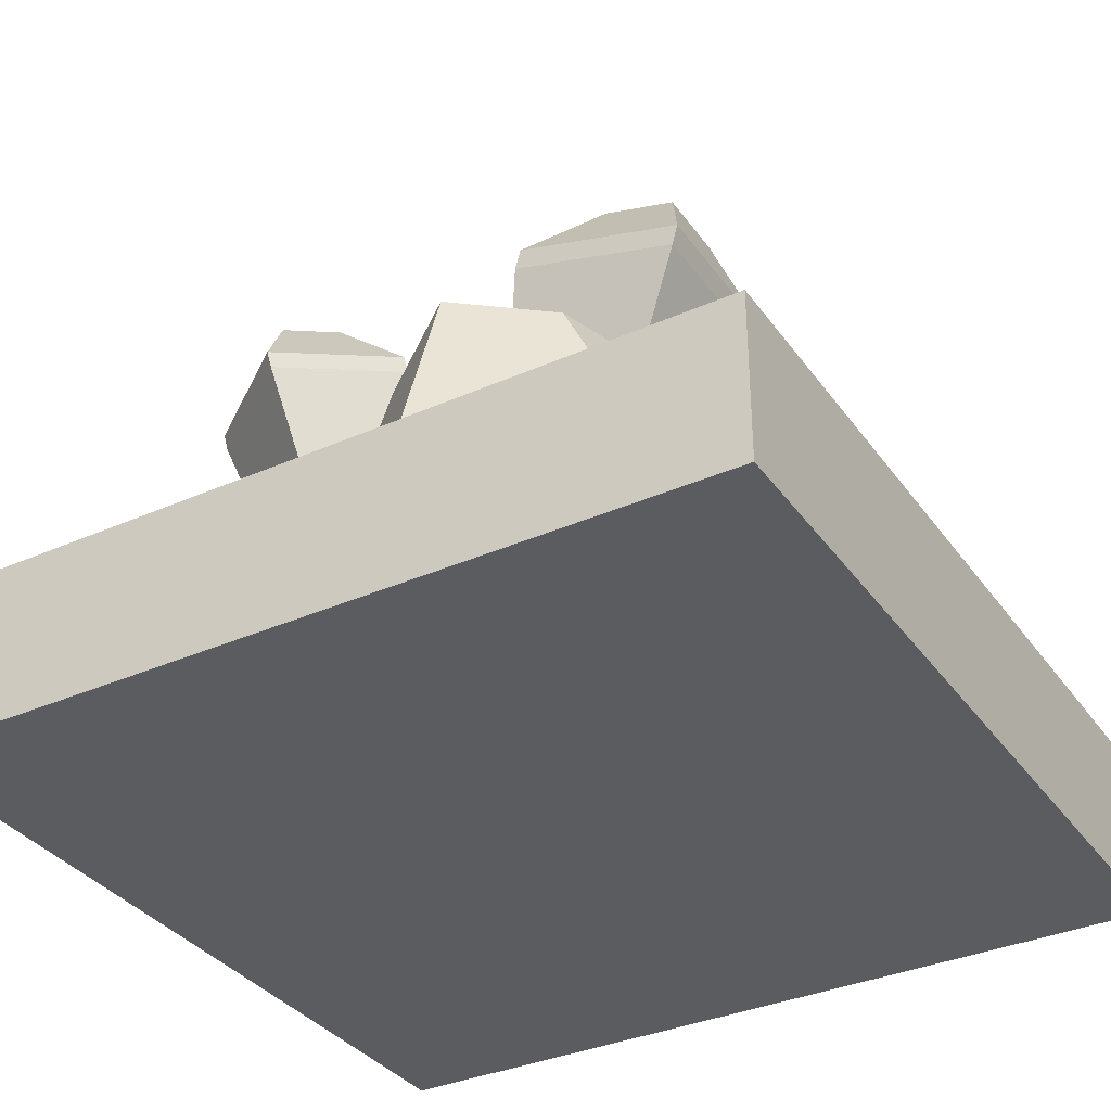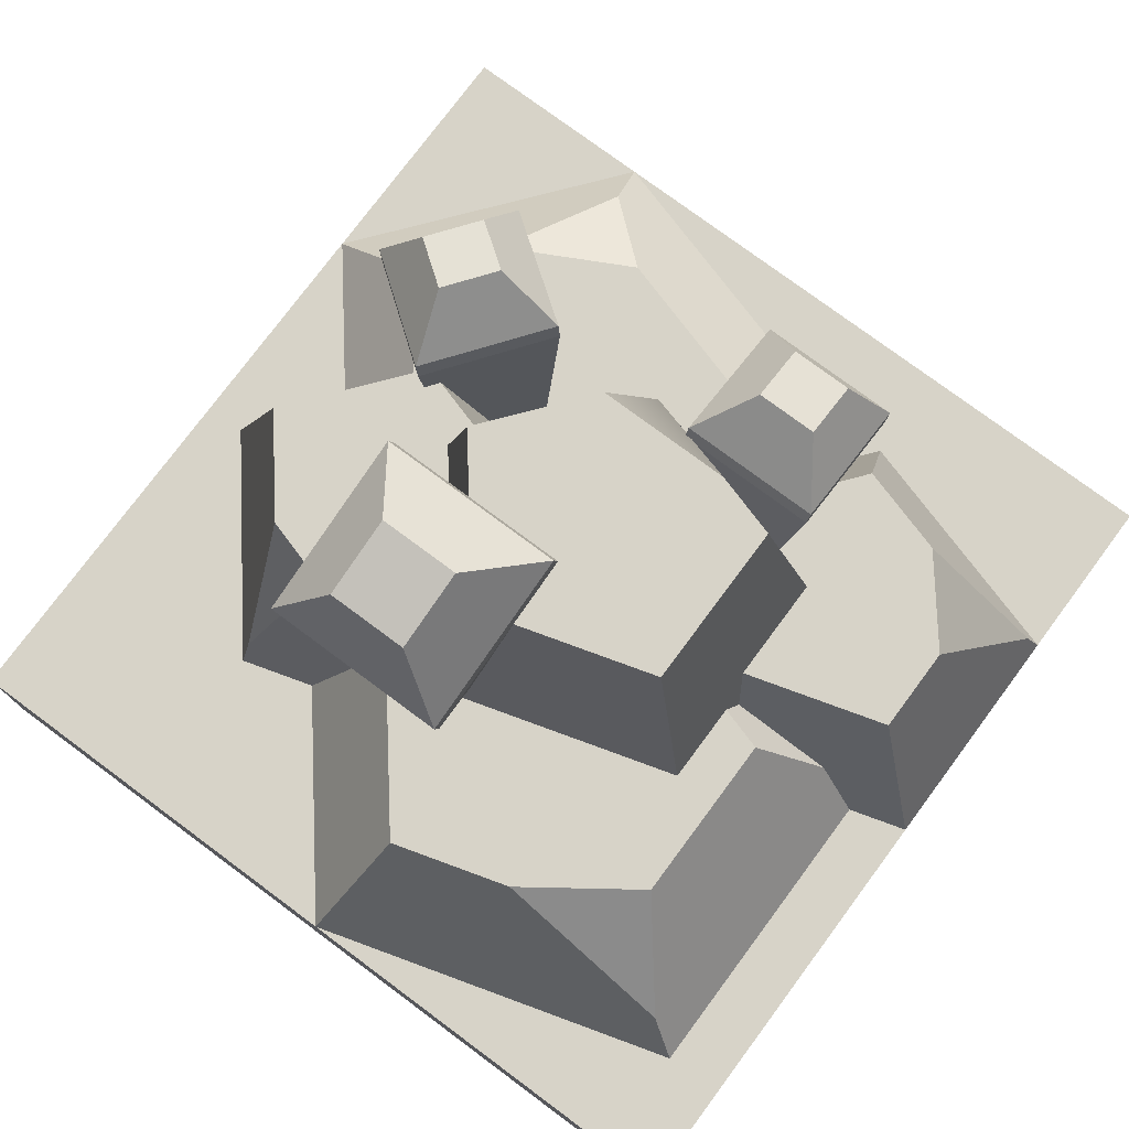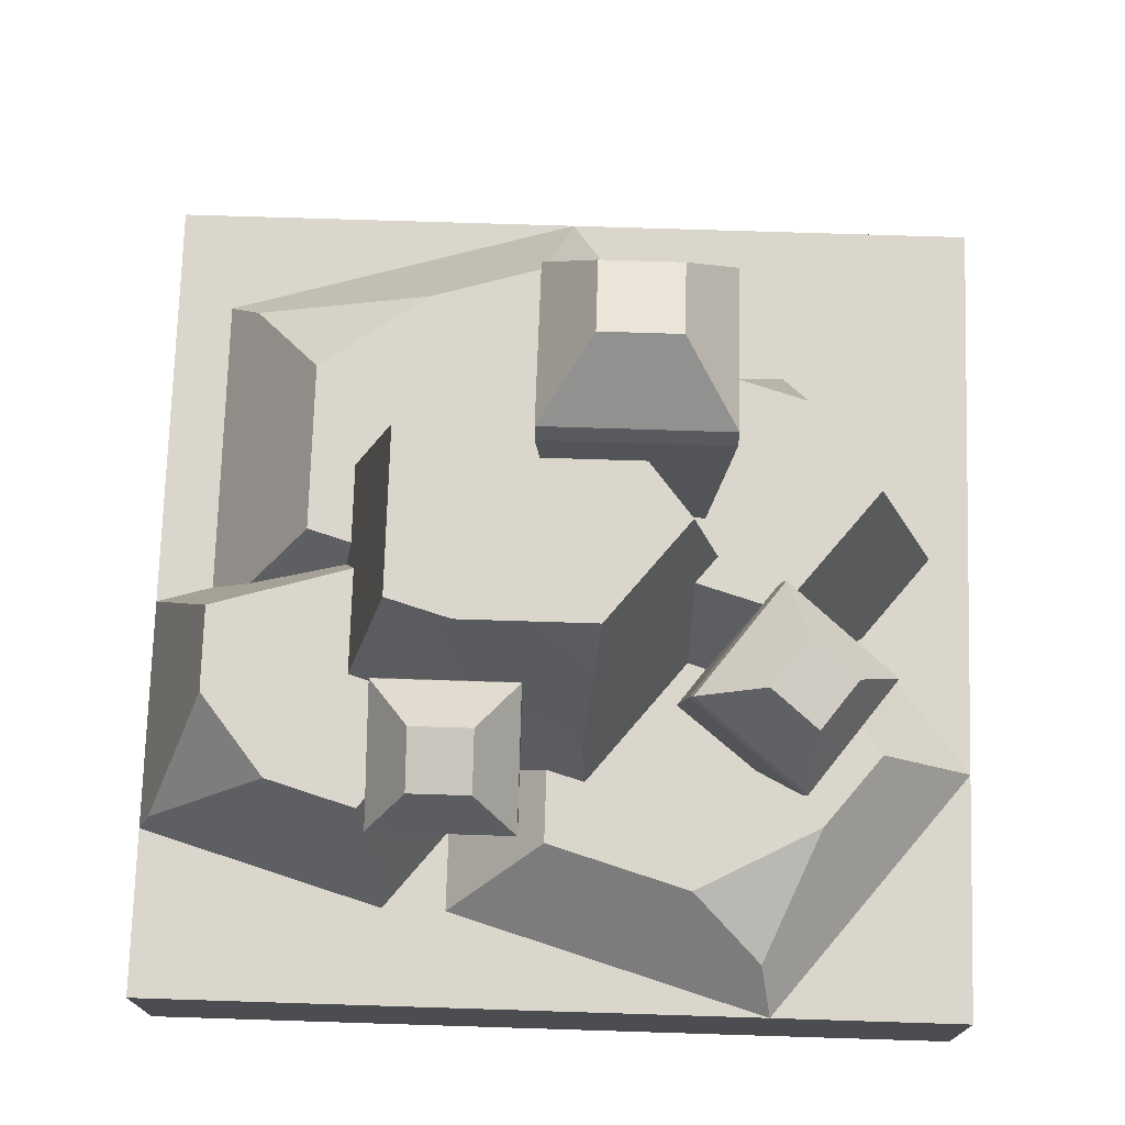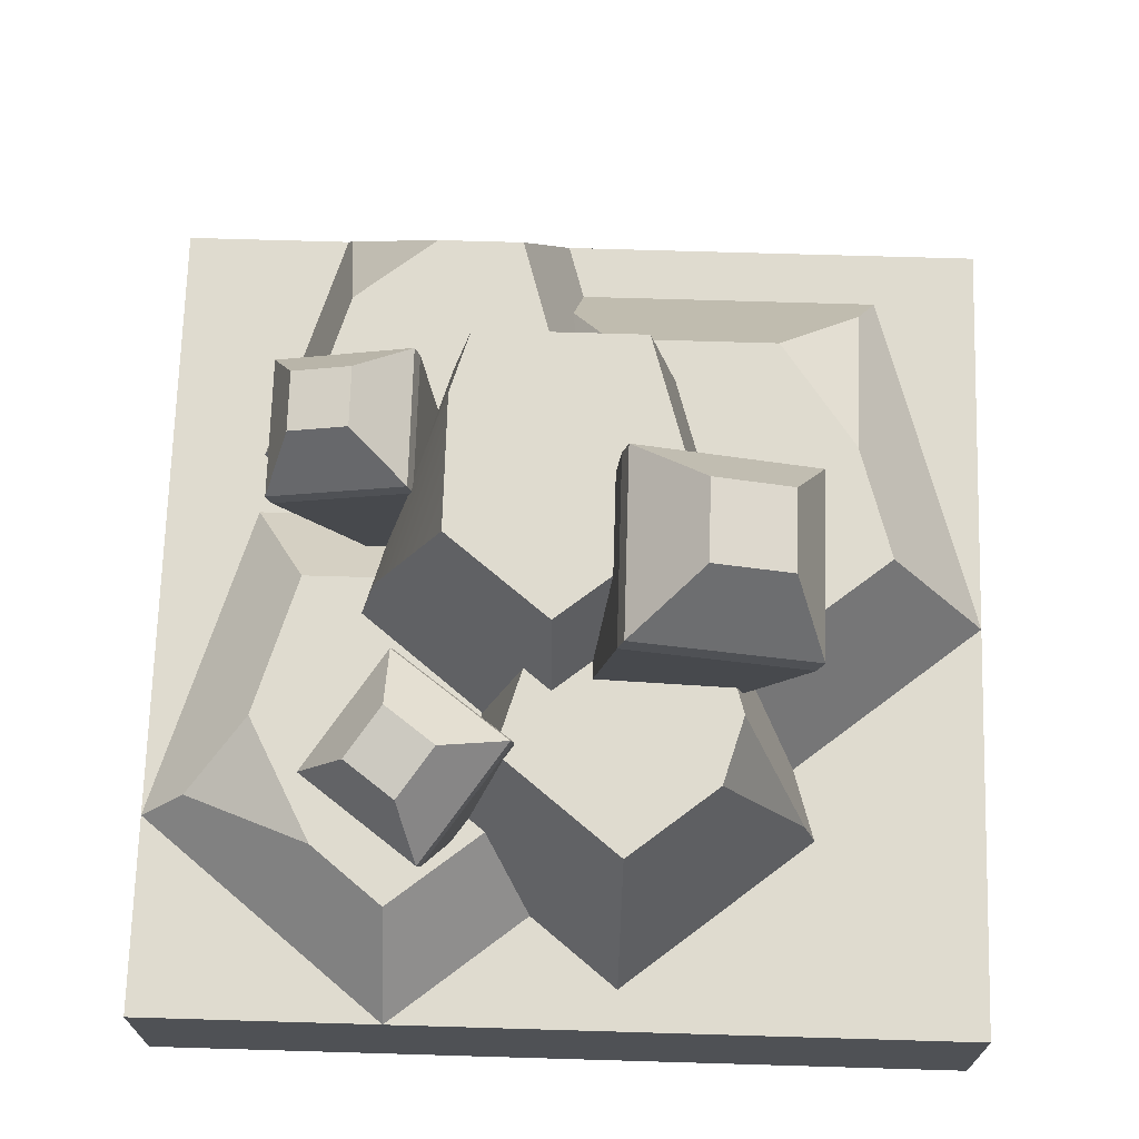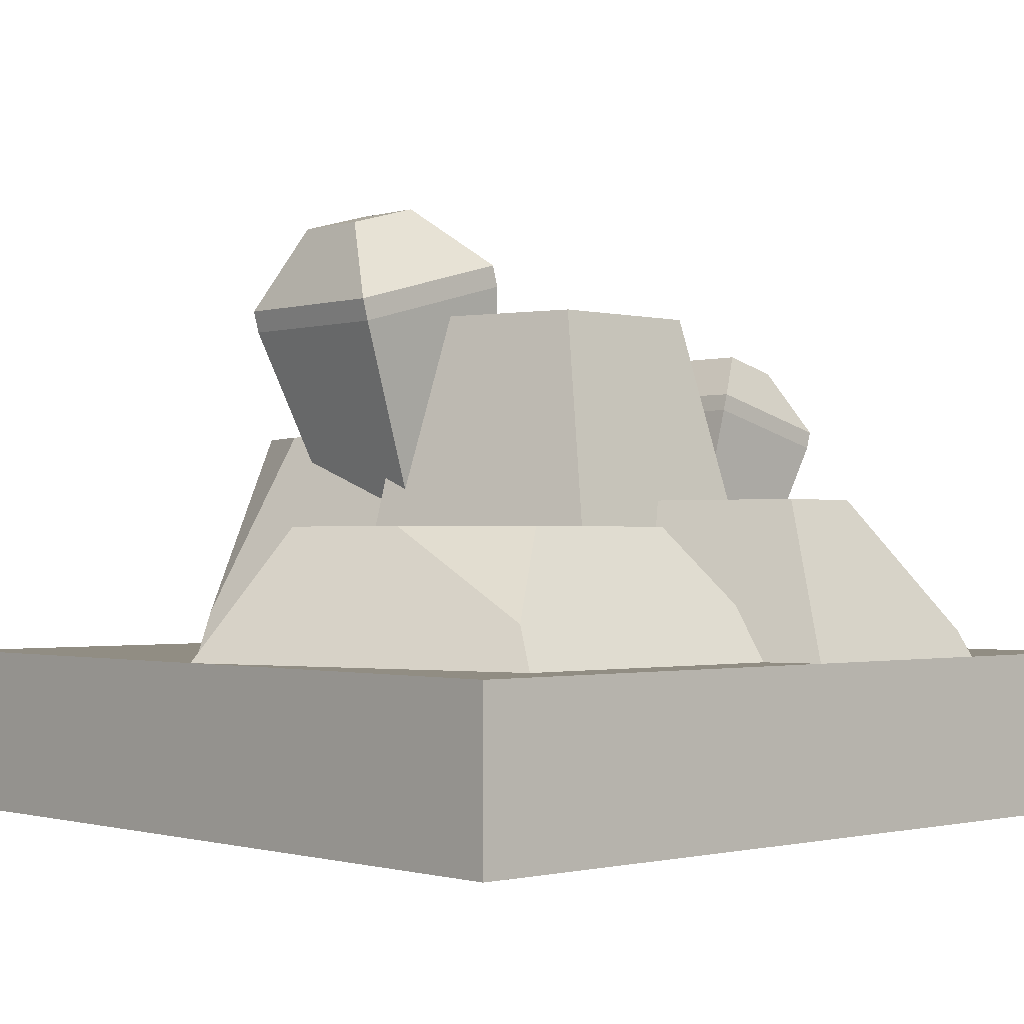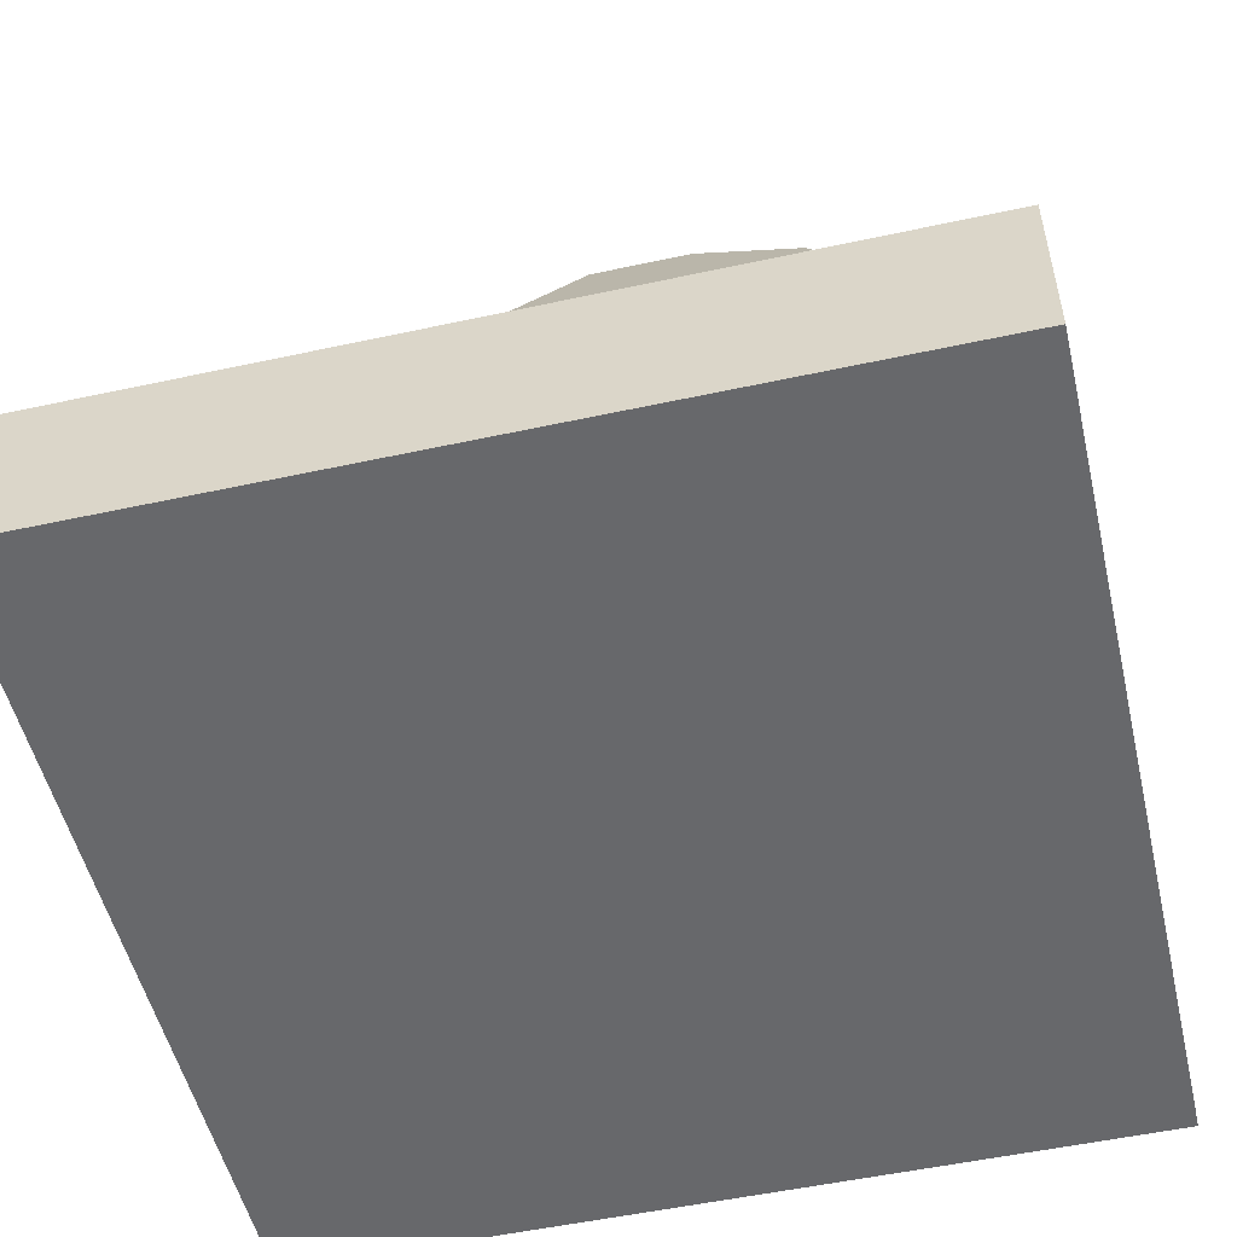
<metadata>
{"format":"obj","ext":"obj","renderer":"f3d","projection":"perspective","resolution":1024,"background":"white","views":[{"elev":-35.0,"azim":30.6,"up":"+Y"},{"elev":76.8,"azim":126.6,"up":"+Y"},{"elev":74.1,"azim":-88.2,"up":"+Y"},{"elev":70.3,"azim":1.7,"up":"+Y"},{"elev":-1.0,"azim":137.3,"up":"+Y"},{"elev":-52.4,"azim":-166.8,"up":"+Y"}]}
</metadata>
<code>
g Crystal
v 0.5 0 0.5
v 0.5 0 -0.5
v -0.5 0 0.5
v -0.5 0 -0.5
v 0.5 0.1 -0.5
v 0.5 0.1 0.5
v -0.5 0.1 0.5
v -0.5 0.1 -0.5
v 0.5 0.2 -0.5
v 0.5 0.2 0.5
v -0.5 0.2 -0.5
v -0.5 0.2 0.5
f 3 2 1
f 2 3 4
f 6 2 5
f 2 6 1
f 6 3 1
f 3 6 7
f 3 8 4
f 8 3 7
f 8 2 4
f 2 8 5
f 11 10 9
f 10 11 12
f 10 5 9
f 5 10 6
f 11 5 8
f 5 11 9
f 7 11 8
f 11 7 12
f 10 7 6
f 7 10 12
g crystal
v 0.272 0.6308 -0.03164
v 0.272 0.6308 0.1862
v 0.2349 0.7322 0.03045
v 0.2349 0.7322 0.1241
v 0.1256 0.2687 0.1385
v 0.1256 0.2687 0.01609
v 0.007326 0.3004 0.1385
v 0.007326 0.3004 0.01609
v 0.06153 0.6872 -0.03164
v 0.1444 0.7565 0.03045
v 0.05449 0.6609 -0.03164
v 0.05449 0.6609 0.1862
v 0.2649 0.6045 -0.03164
v 0.2649 0.6045 0.1862
v 0.06153 0.6872 0.1862
v 0.1444 0.7565 0.1241
f 15 14 13
f 14 15 16
f 19 18 17
f 18 19 20
f 22 13 21
f 13 22 15
f 20 24 23
f 24 20 19
f 23 18 20
f 18 23 25
f 26 18 25
f 18 26 17
f 26 19 17
f 19 26 24
f 24 21 23
f 21 24 27
f 22 16 15
f 16 22 28
f 14 24 26
f 24 14 27
f 14 25 13
f 25 14 26
f 21 25 23
f 25 21 13
f 27 22 21
f 22 27 28
f 16 27 14
f 27 16 28
g crystal
v -0.1808 0.5275 -0.2066
v -0.1808 0.5275 -0.03882
v -0.2446 0.5808 -0.1588
v -0.2446 0.5808 -0.08664
v -0.139 0.2297 -0.07558
v -0.139 0.2297 -0.1698
v -0.23 0.2053 -0.07558
v -0.23 0.2053 -0.1698
v -0.3428 0.484 -0.2066
v -0.3142 0.5622 -0.1588
v -0.3374 0.4638 -0.2066
v -0.3374 0.4638 -0.03882
v -0.1753 0.5072 -0.2066
v -0.1753 0.5072 -0.03882
v -0.3428 0.484 -0.03882
v -0.3142 0.5622 -0.08664
f 31 30 29
f 30 31 32
f 35 34 33
f 34 35 36
f 38 29 37
f 29 38 31
f 36 40 39
f 40 36 35
f 39 34 36
f 34 39 41
f 42 34 41
f 34 42 33
f 42 35 33
f 35 42 40
f 40 37 39
f 37 40 43
f 38 32 31
f 32 38 44
f 30 40 42
f 40 30 43
f 30 41 29
f 41 30 42
f 37 41 39
f 41 37 29
f 43 38 37
f 38 43 44
f 32 43 30
f 43 32 44
g crystal
v -0.2838 0.4638 0.2747
v -0.1494 0.4638 0.3752
v -0.19 0.2053 0.2108
v -0.1146 0.2053 0.2673
v -0.1899 0.5275 0.1493
v -0.05561 0.5275 0.2498
v -0.1899 0.5808 0.229
v -0.1321 0.5808 0.2723
v -0.1867 0.5072 0.145
v -0.1355 0.2297 0.1379
v -0.05236 0.5072 0.2455
v -0.06004 0.2297 0.1944
v -0.287 0.484 0.2791
v -0.2316 0.5622 0.2848
v -0.1527 0.484 0.3796
v -0.1739 0.5622 0.3281
f 47 46 45
f 46 47 48
f 51 50 49
f 50 51 52
f 55 54 53
f 54 55 56
f 50 53 49
f 53 50 55
f 58 49 57
f 49 58 51
f 55 59 46
f 59 55 50
f 48 54 56
f 54 48 47
f 45 54 47
f 54 45 53
f 56 46 48
f 46 56 55
f 58 52 51
f 52 58 60
f 57 53 45
f 53 57 49
f 59 58 57
f 58 59 60
f 50 60 59
f 60 50 52
f 46 57 45
f 57 46 59
g rocks
v -0.3684 0.2992 0.162
v -0.2886 0.2992 0.3136
v -0.4446 0.2496 0.2466
v 0.2973 0.2 0.2684
v 0.06891 0.2 0.4514
v 0.2821 0.2496 0.2646
v 0.06891 0.4743 0.3628
v 0.1743 0.4743 0.2784
v 0.1189 0.3563 -0.25
v 0.2015 0.3563 0.03045
v 0.08293 0.6186 -0.1889
v 0.1433 0.6186 0.01605
v -0.2238 0.3892 0.02864
v -0.1347 0.6186 -0.1137
v -0.1347 0.6186 0.04667
v -0.2213 0.2332 -0.08875
v -0.2305 0.2992 -0.01148
v -0.2892 0.2 -0.1276
v -0.3173 0.2992 -0.01148
v -0.3857 0.2 -0.1276
v 0.1687 0.4173 0.04256
v 0.1862 0.3563 0.04275
v 0.1579 0.4743 0.06097
v 0.2049 0.3563 0.1063
v 0.1981 0.4743 0.1976
v 0.2717 0.2 0.1816
v -0.144 0.3892 -0.2423
v -0.1125 0.6186 -0.1889
v -0.1779 0.3892 -0.1271
v -0.2438 0.2992 0.03359
v -0.01489 0.2 -0.5
v 0.005202 0.2 -0.4318
v -0.06713 0.3892 -0.4114
v -0.005898 0.2649 -0.3783
v -0.0173 0.3892 -0.2423
v 0.003981 0.3276 -0.2566
v -0.2972 0.2 -0.5
v -0.2886 0.2314 -0.4853
v -0.1698 0.3892 -0.4114
v 0.1292 0.4743 0.06097
v -0.0148 0.4743 0.1763
v -0.0148 0.6186 0.1427
v 0.5 0.2 -0.001282
v 0.3771 0.3563 -0.0317
v 0.02291 0.3563 -0.25
v 0.349 0.2496 -0.3909
v 0.3359 0.3563 -0.1714
v 0.2426 0.3563 -0.3029
v -0.0356 0.2 0.3677
v -0.08807 0.2992 0.2936
v -0.075 0.4743 0.2475
v -0.129 0.2992 0.2609
v -0.3845 0.2 -0.2039
v -0.3 0.3892 -0.2248
v -0.04653 0.4743 0.1509
v -0.09671 0.2992 0.1514
v 0.03852 0.3563 -0.3029
v -0.2008 0.2992 0.3839
v 0.3731 0.2 -0.4318
v -0.2682 0.3892 -0.3325
v -0.2008 0.2 0.5
v -0.5 0.2 0.2603
f 63 62 61
f 66 65 64
f 65 66 67
f 67 66 68
f 71 70 69
f 70 71 72
f 75 74 73
f 78 77 76
f 77 78 79
f 79 78 80
f 83 82 81
f 82 83 84
f 84 83 85
f 84 85 86
f 86 85 64
f 64 85 66
f 89 88 87
f 88 89 74
f 74 89 76
f 74 76 73
f 73 76 77
f 73 77 90
f 93 92 91
f 92 93 94
f 94 93 95
f 94 95 96
f 98 91 97
f 91 98 93
f 93 98 99
f 72 82 70
f 82 72 81
f 81 72 100
f 100 72 101
f 101 72 102
f 71 102 72
f 102 71 88
f 102 88 75
f 75 88 74
f 104 86 103
f 86 104 84
f 95 105 96
f 105 95 69
f 69 95 71
f 71 95 87
f 71 87 88
f 108 107 106
f 67 109 65
f 109 67 110
f 111 110 67
f 110 111 112
f 76 113 78
f 113 76 114
f 114 76 89
f 116 111 115
f 111 116 112
f 83 68 85
f 68 83 67
f 67 83 100
f 67 100 101
f 67 101 111
f 111 101 115
f 96 117 94
f 117 96 105
f 83 81 100
f 79 90 77
f 90 79 62
f 62 79 61
f 118 90 62
f 112 90 118
f 90 112 116
f 118 110 112
f 94 119 92
f 119 94 106
f 106 94 108
f 108 94 117
f 106 103 119
f 103 106 107
f 103 107 104
f 98 120 99
f 68 66 85
f 93 87 95
f 87 93 99
f 87 99 89
f 89 99 120
f 89 120 114
f 110 121 109
f 121 110 118
f 113 98 97
f 98 113 120
f 120 113 114
f 80 61 79
f 61 80 63
f 63 80 122
f 107 84 104
f 84 107 108
f 84 108 70
f 70 108 69
f 69 108 117
f 69 117 105
f 82 84 70
f 102 115 101
f 75 115 102
f 73 115 75
f 90 115 73
f 115 90 116
f 62 121 118
f 121 62 122
f 122 62 63

</code>
